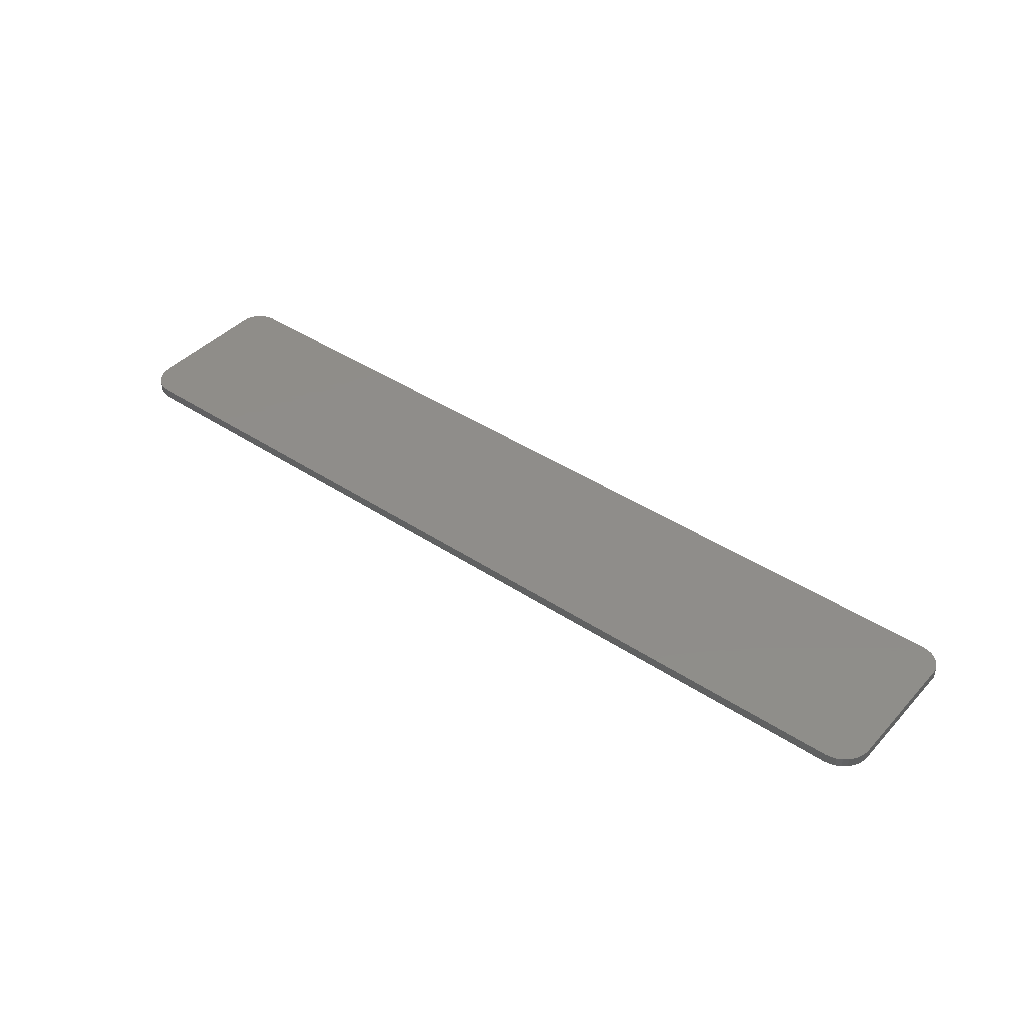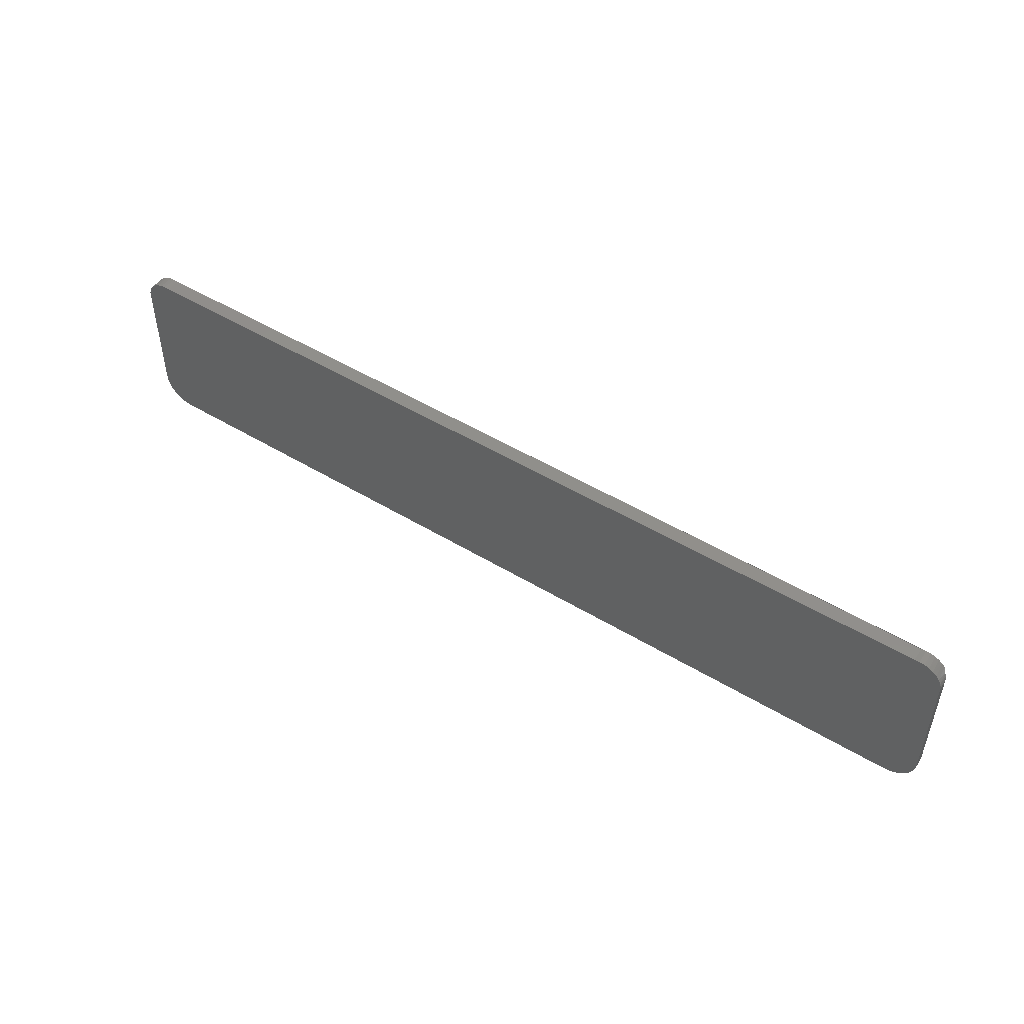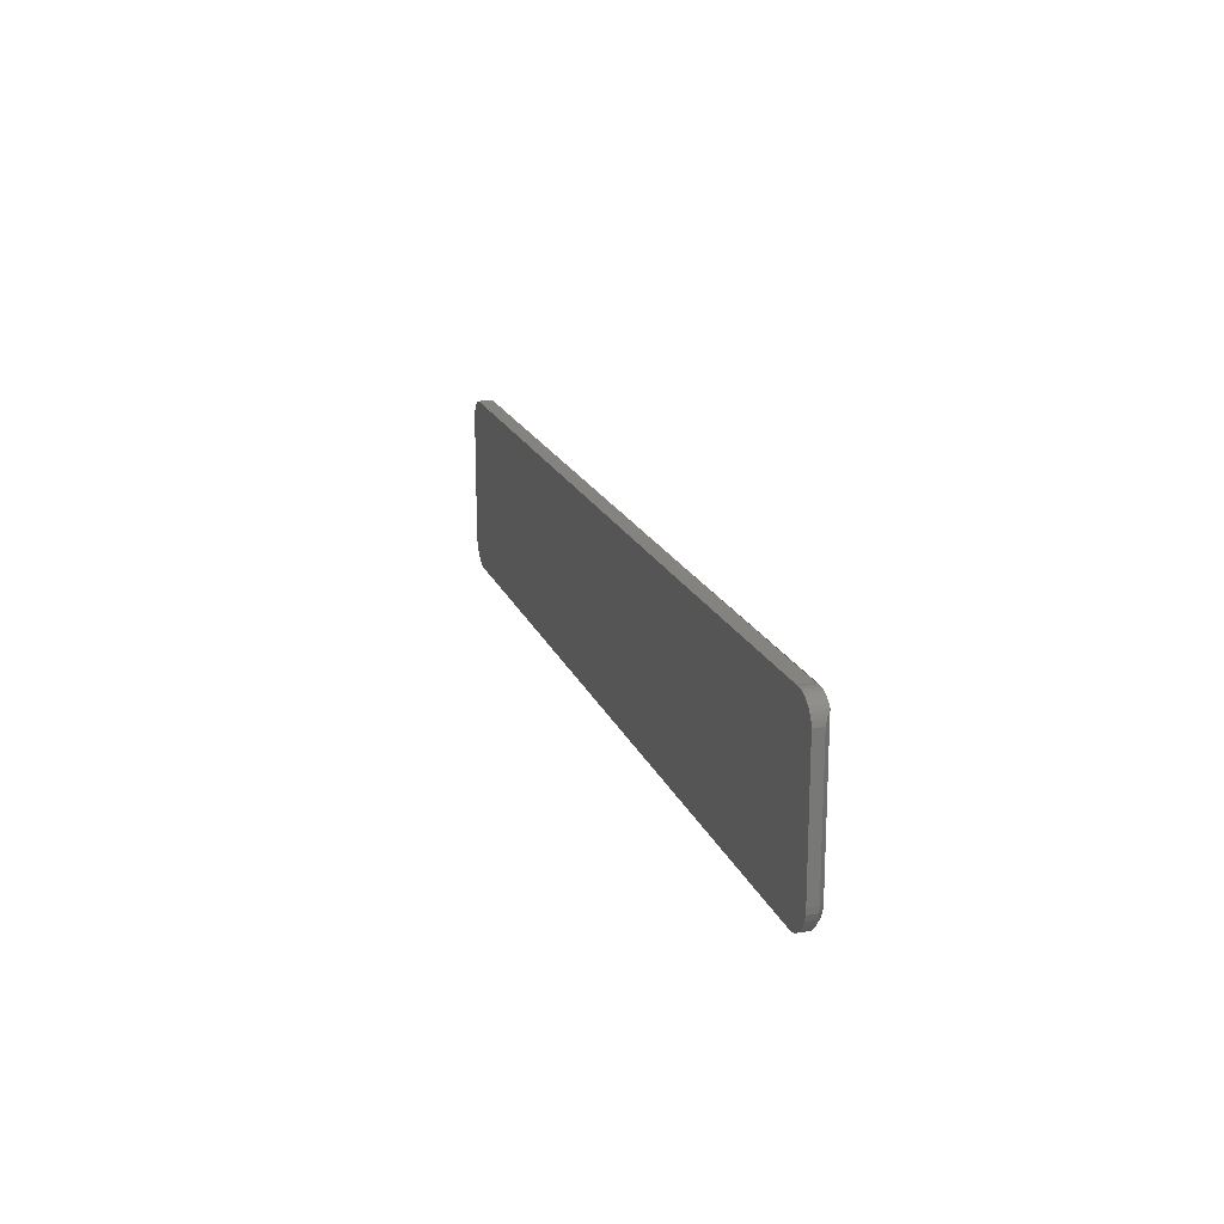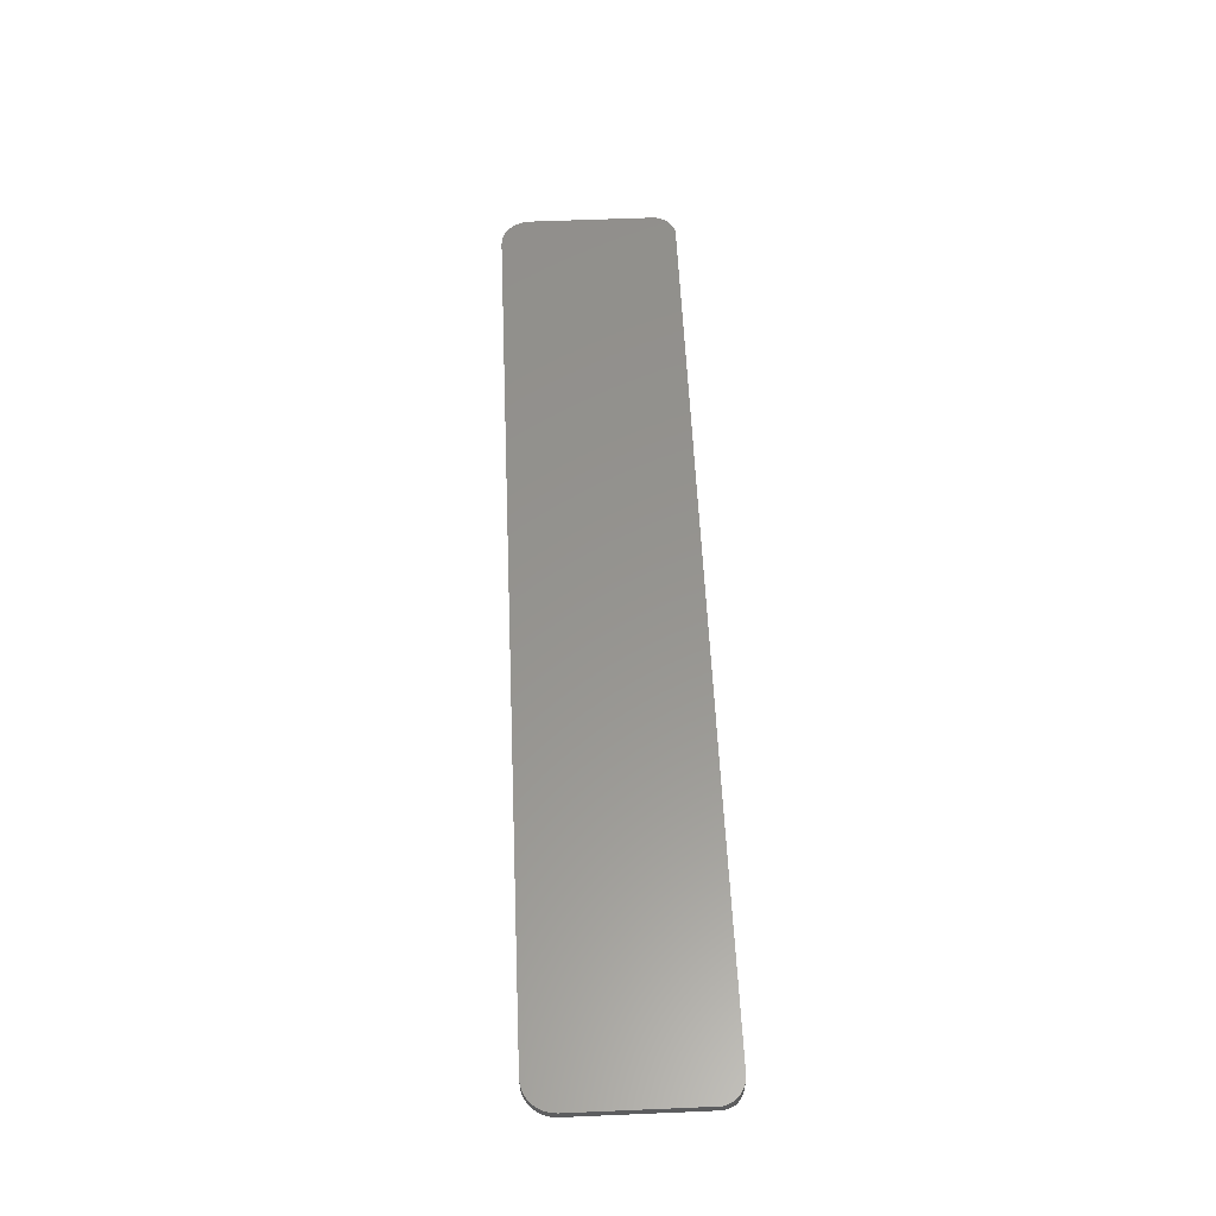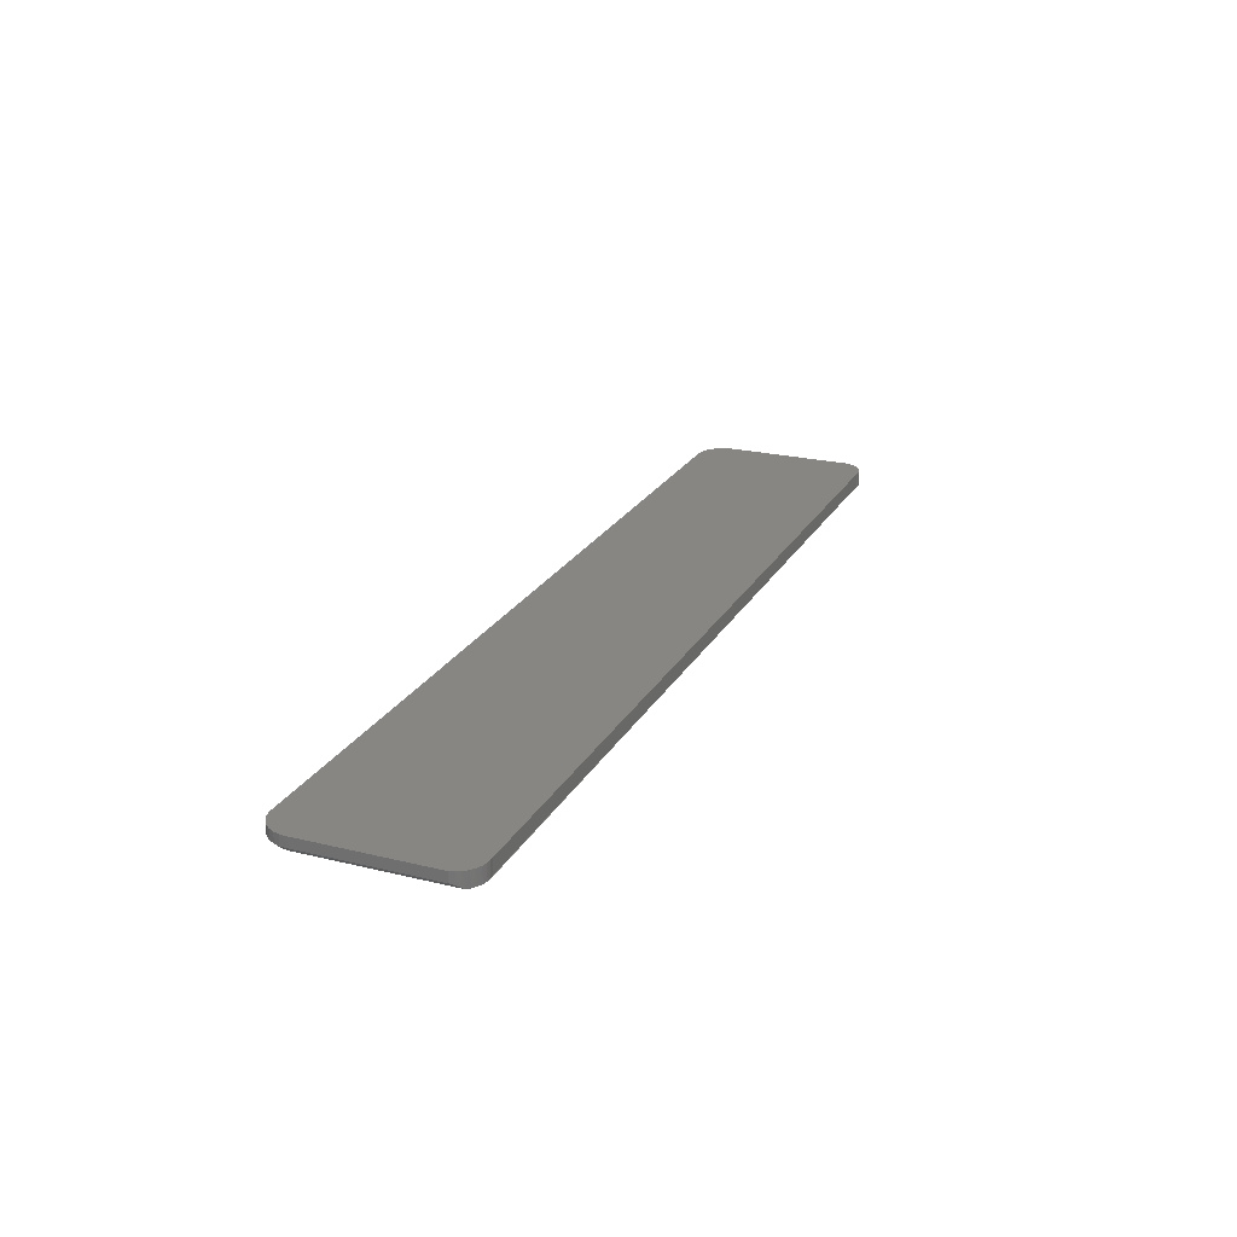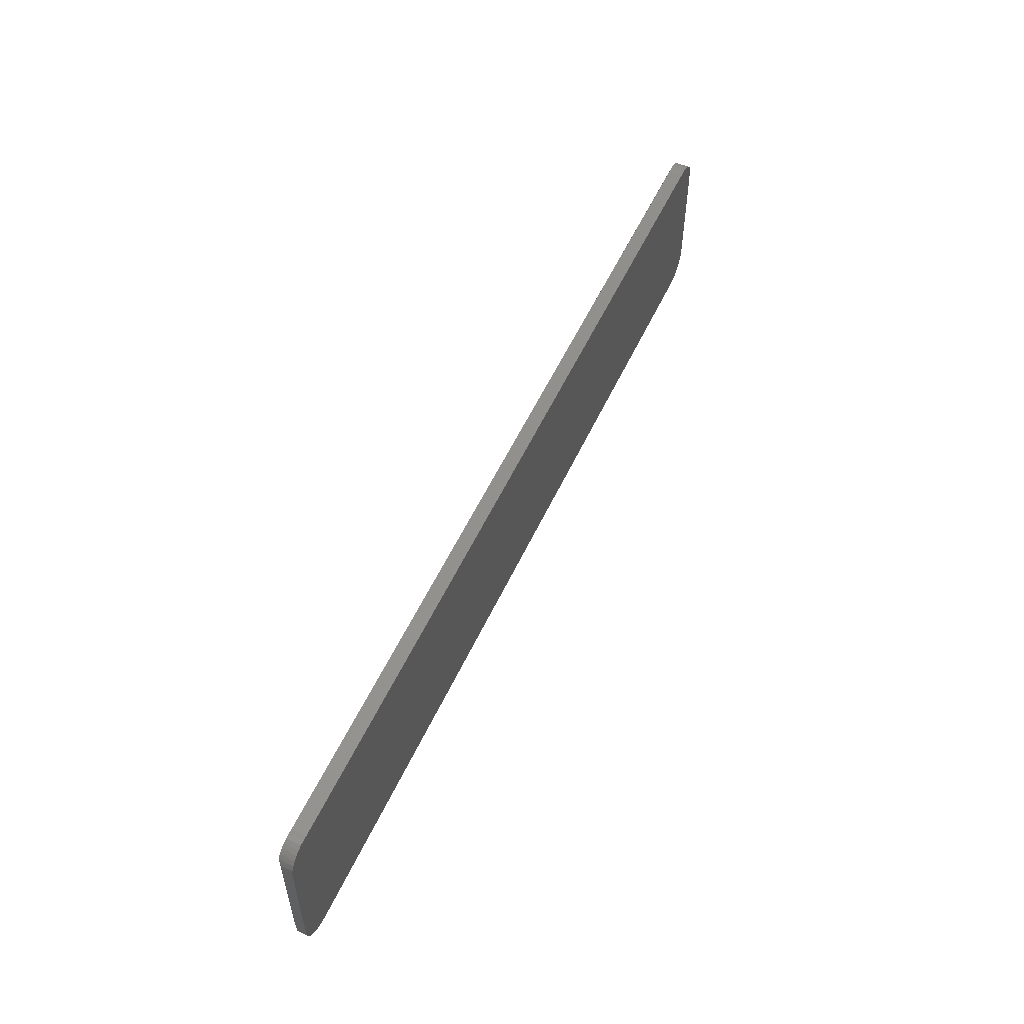
<metadata>
{"format":"stl","ext":"stl","renderer":"f3d","projection":"perspective","resolution":1024,"background":"white","views":[{"elev":41.8,"azim":38.5,"up":"+Z"},{"elev":49.3,"azim":33.9,"up":"+Y"},{"elev":18.2,"azim":73.1,"up":"+Y"},{"elev":57.3,"azim":87.5,"up":"+Z"},{"elev":23.0,"azim":112.6,"up":"+Z"},{"elev":54.5,"azim":-65.5,"up":"+Y"}]}
</metadata>
<code>
# stl→obj: 94 verts, 184 faces
v 0.71 0.1361 0
v -0.7245 0.1336 0
v 0.7026 0.1353 0
v -0.7026 0.1353 0
v -0.7371 0.126 0
v 0.7371 0.126 0
v -0.7422 0.1207 0
v 0.7422 0.1207 0
v -0.71 0.1361 0
v -0.7173 0.1355 0
v 0.7173 0.1355 0
v 0.7245 0.1336 0
v -0.7311 0.1304 0
v 0.7311 0.1304 0
v 0.7392 -0.1167 0
v -0.7392 -0.1167 0
v 0.7414 -0.1093 0
v -0.7355 -0.1235 0
v 0.7355 -0.1235 0
v -0.7306 -0.1295 0
v 0.7306 -0.1295 0
v -0.7246 -0.1345 0
v 0.7246 -0.1345 0
v -0.7178 -0.1381 0
v 0.7178 -0.1381 0
v 0.7103 -0.1404 0
v 0.7026 -0.1411 0
v -0.7026 -0.1411 0
v -0.7103 -0.1404 0
v -0.7414 -0.1093 0
v -0.7422 -0.1016 0
v 0.7422 -0.1016 0
v -0.75 0.1037 0.02344
v -0.75 0.1037 0.007812
v -0.75 -0.1016 0.02344
v -0.75 -0.1016 0.007812
v -0.7477 0.1112 0.02344
v -0.749 0.1075 0.00685
v -0.7473 0.1121 0.005157
v -0.744 0.1182 0.02344
v -0.7441 0.118 0.001925
v -0.739 0.1243 0.02344
v -0.7329 0.1293 0.02344
v -0.7259 0.133 0.02344
v -0.7183 0.1353 0.02344
v -0.7105 0.1361 0.02344
v -0.7026 0.1353 0.02344
v 0.75 0.1037 0.02344
v 0.7496 0.1056 0.007375
v 0.7477 0.1112 0.02344
v 0.75 0.1037 0.007812
v 0.7183 0.1353 0.02344
v 0.7259 0.133 0.02344
v 0.7329 0.1293 0.02344
v 0.739 0.1243 0.02344
v 0.744 0.1182 0.02344
v 0.7457 0.1154 0.003529
v 0.7482 0.1101 0.005988
v 0.7026 0.1353 0.02344
v 0.7105 0.1361 0.02344
v 0.75 -0.1016 0.02344
v 0.75 -0.1016 0.007812
v 0.7491 -0.1108 0.007812
v 0.7491 -0.1108 0.02344
v 0.7464 -0.1197 0.007812
v 0.7464 -0.1197 0.02344
v 0.742 -0.1279 0.007812
v 0.742 -0.1279 0.02344
v 0.7361 -0.1351 0.007812
v 0.7361 -0.1351 0.02344
v 0.7289 -0.1409 0.007812
v 0.7289 -0.1409 0.02344
v 0.7208 -0.1453 0.007812
v 0.7208 -0.1453 0.02344
v 0.7119 -0.148 0.007812
v 0.7119 -0.148 0.02344
v 0.7026 -0.1489 0.007812
v 0.7026 -0.1489 0.02344
v -0.7026 -0.1489 0.02344
v -0.7026 -0.1489 0.007812
v -0.7119 -0.148 0.007812
v -0.7119 -0.148 0.02344
v -0.7208 -0.1453 0.007812
v -0.7208 -0.1453 0.02344
v -0.7289 -0.1409 0.007812
v -0.7289 -0.1409 0.02344
v -0.7361 -0.1351 0.007812
v -0.7361 -0.1351 0.02344
v -0.742 -0.1279 0.007812
v -0.742 -0.1279 0.02344
v -0.7464 -0.1197 0.007812
v -0.7464 -0.1197 0.02344
v -0.7491 -0.1108 0.007812
v -0.7491 -0.1108 0.02344
f 1 2 3
f 2 4 3
f 5 6 7
f 6 8 7
f 2 9 4
f 10 9 2
f 1 11 2
f 12 2 11
f 13 2 12
f 14 13 12
f 5 13 14
f 6 5 14
f 15 16 17
f 18 16 15
f 19 18 15
f 20 18 19
f 21 20 19
f 22 20 21
f 23 22 21
f 24 22 23
f 25 26 27
f 25 27 28
f 25 28 29
f 25 29 24
f 25 24 23
f 16 30 17
f 17 30 31
f 17 31 32
f 32 31 7
f 32 7 8
f 33 34 35
f 35 34 36
f 34 37 38
f 34 33 37
f 38 37 39
f 39 37 40
f 39 40 41
f 5 42 43
f 5 43 13
f 13 43 44
f 13 44 2
f 2 44 45
f 2 45 10
f 10 45 46
f 7 41 40
f 7 40 42
f 7 42 5
f 47 4 46
f 46 4 9
f 46 9 10
f 48 49 50
f 48 51 49
f 52 53 12
f 14 12 53
f 53 54 14
f 6 14 54
f 54 55 6
f 56 50 57
f 57 50 58
f 58 50 49
f 8 6 55
f 8 55 56
f 8 56 57
f 3 59 1
f 1 59 60
f 1 60 11
f 11 60 52
f 11 52 12
f 61 62 48
f 48 62 51
f 62 61 63
f 63 61 64
f 63 64 65
f 65 64 66
f 65 66 67
f 67 66 68
f 67 68 69
f 69 68 70
f 69 70 71
f 71 70 72
f 71 72 73
f 73 72 74
f 73 74 75
f 75 74 76
f 75 76 77
f 77 76 78
f 79 80 78
f 78 80 77
f 80 79 81
f 81 79 82
f 81 82 83
f 83 82 84
f 83 84 85
f 85 84 86
f 85 86 87
f 87 86 88
f 87 88 89
f 89 88 90
f 89 90 91
f 91 90 92
f 91 92 93
f 93 92 94
f 93 94 36
f 36 94 35
f 31 36 34
f 31 34 38
f 31 38 39
f 31 39 41
f 31 41 7
f 32 8 57
f 32 57 58
f 32 58 49
f 32 49 51
f 32 51 62
f 27 75 77
f 27 26 75
f 62 17 32
f 62 63 17
f 25 73 75
f 25 75 26
f 23 69 71
f 71 73 23
f 23 73 25
f 15 65 67
f 15 67 19
f 67 21 19
f 63 65 17
f 17 65 15
f 69 23 21
f 21 67 69
f 80 28 77
f 77 28 27
f 31 93 36
f 31 30 93
f 80 29 28
f 80 81 29
f 16 91 93
f 16 93 30
f 18 87 89
f 89 91 18
f 18 91 16
f 24 83 85
f 24 85 22
f 85 20 22
f 81 83 29
f 29 83 24
f 87 18 20
f 20 85 87
f 59 44 60
f 59 47 44
f 33 50 37
f 33 48 50
f 47 46 44
f 44 46 45
f 44 52 60
f 52 44 53
f 53 44 43
f 53 43 54
f 54 43 42
f 54 42 55
f 55 42 40
f 55 40 56
f 56 40 37
f 56 37 50
f 64 92 66
f 66 92 90
f 66 90 68
f 68 90 88
f 68 88 70
f 70 88 86
f 70 86 72
f 72 86 84
f 74 72 84
f 74 84 82
f 74 82 79
f 74 79 78
f 74 78 76
f 48 33 61
f 61 33 35
f 61 35 64
f 64 35 94
f 64 94 92
f 59 3 47
f 47 3 4

</code>
